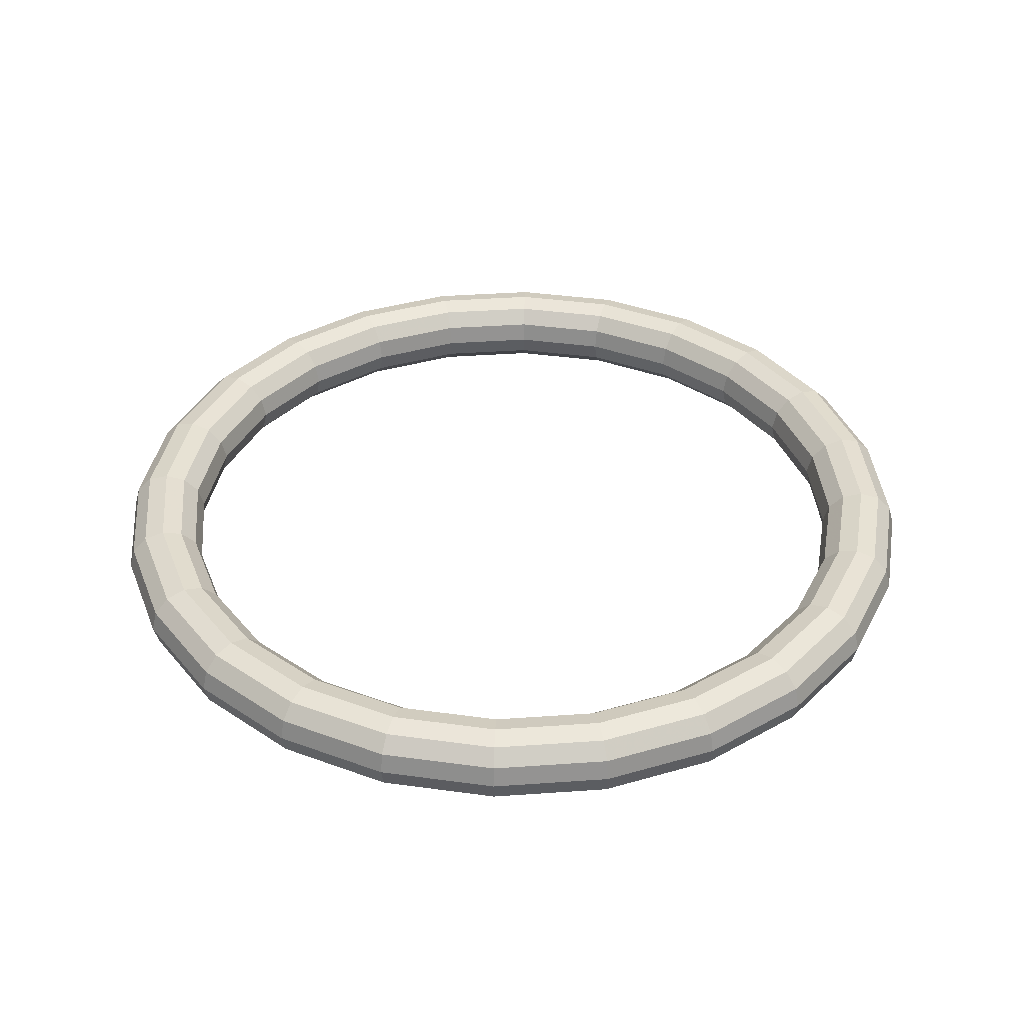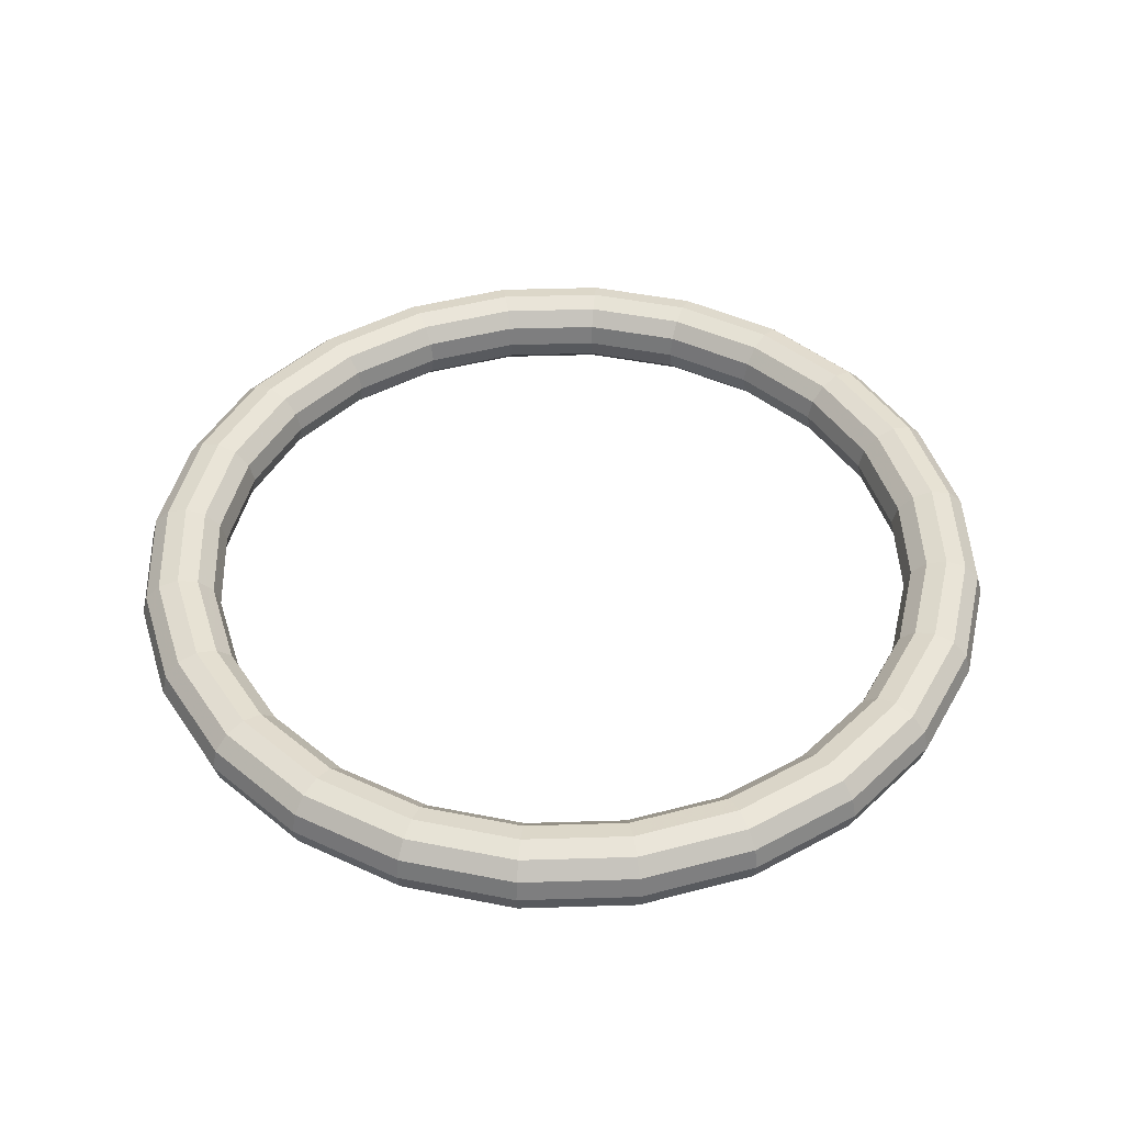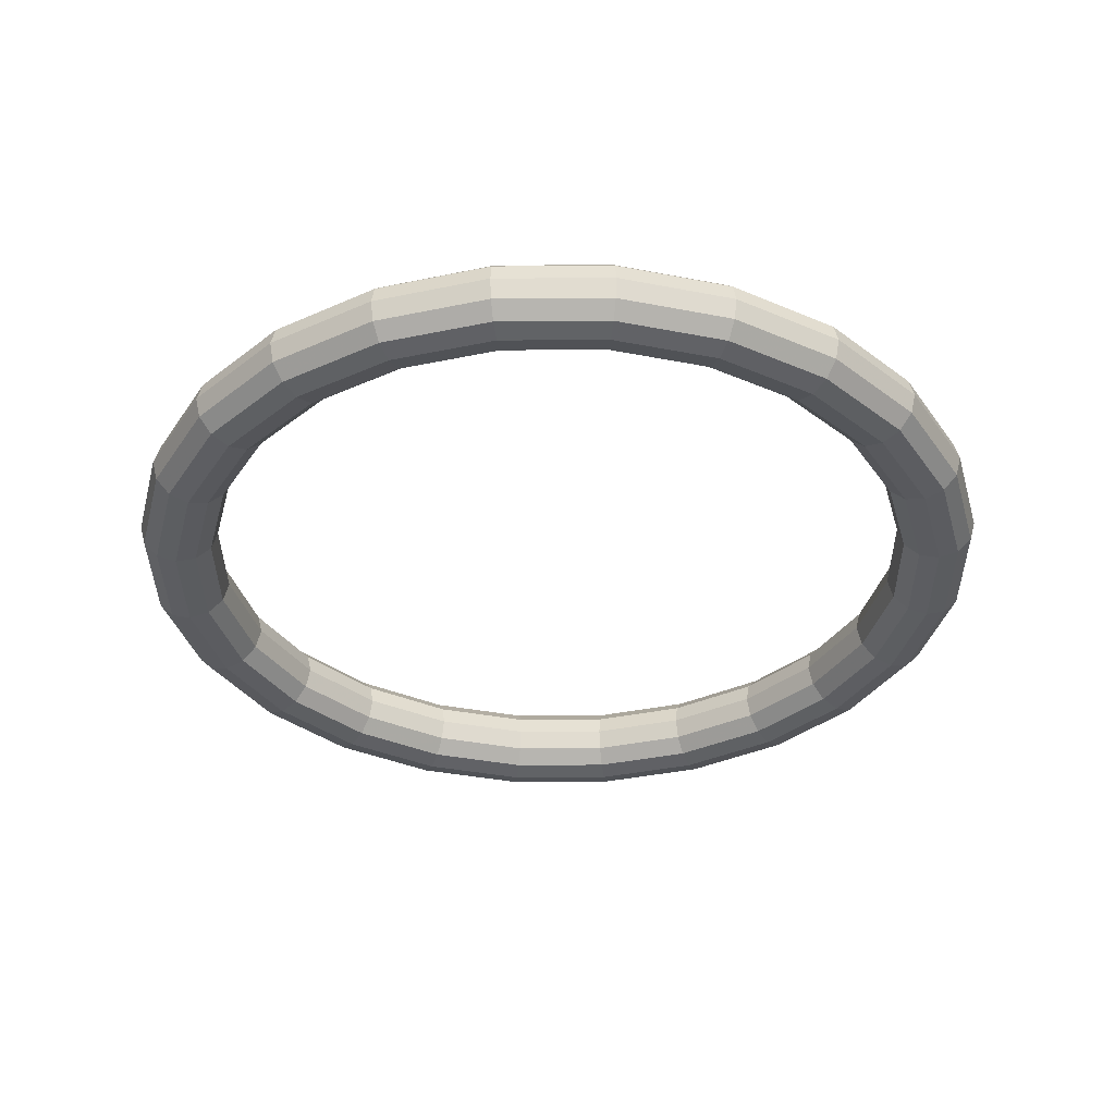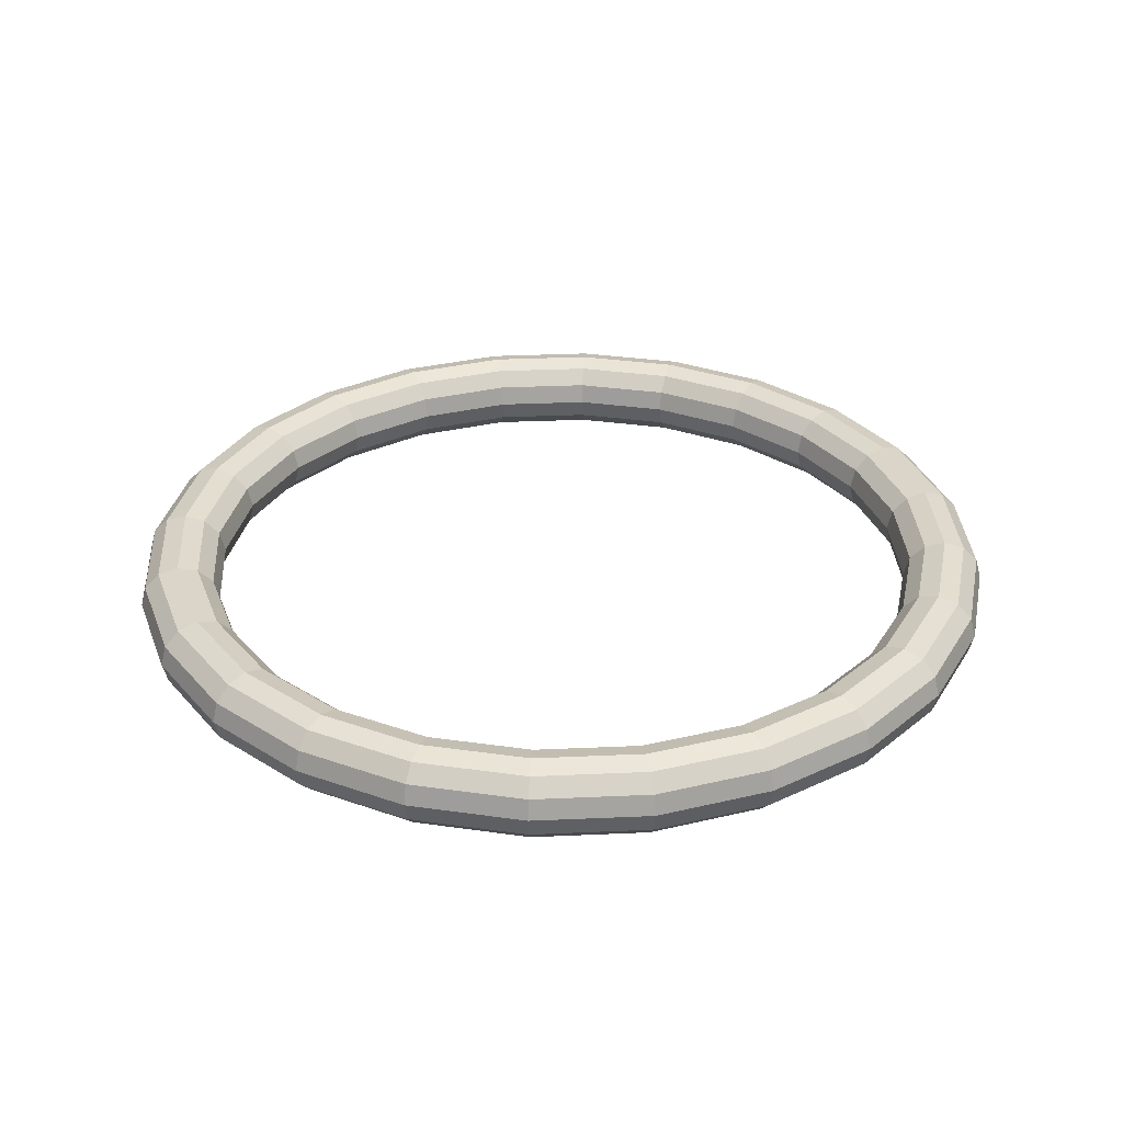
<metadata>
{"format":"obj","ext":"obj","renderer":"f3d","projection":"perspective","resolution":1024,"background":"white","views":[{"elev":38.5,"azim":17.4,"up":"+Z"},{"elev":45.6,"azim":155.5,"up":"+Z"},{"elev":-35.7,"azim":-127.0,"up":"+Z"},{"elev":32.0,"azim":33.9,"up":"+Z"}]}
</metadata>
<code>
v -0 56.49 0
v -0 55.82 2.5
v -0 53.99 4.33
v -0 51.49 5
v -0 48.99 4.33
v -0 47.16 2.5
v -0 46.49 -0
v -0 47.16 -2.5
v -0 48.99 -4.33
v -0 51.49 -5
v -0 53.99 -4.33
v -0 55.82 -2.5
v 14.23 54.61 0
v 14.06 53.97 2.5
v 13.59 52.2 4.33
v 12.94 49.78 5
v 12.29 47.37 4.33
v 11.82 45.6 2.5
v 11.65 44.96 -0
v 11.82 45.6 -2.5
v 12.29 47.37 -4.33
v 12.94 49.78 -5
v 13.59 52.2 -4.33
v 14.06 53.97 -2.5
v 27.5 49.12 0
v 27.17 48.54 2.5
v 26.25 46.95 4.33
v 25 44.79 5
v 23.75 42.62 4.33
v 22.83 41.04 2.5
v 22.5 40.46 -0
v 22.83 41.04 -2.5
v 23.75 42.62 -4.33
v 25 44.79 -5
v 26.25 46.95 -4.33
v 27.17 48.54 -2.5
v 38.89 40.38 0
v 38.42 39.91 2.5
v 37.12 38.61 4.33
v 35.36 36.84 5
v 33.59 35.08 4.33
v 32.29 33.78 2.5
v 31.82 33.31 -0
v 32.29 33.78 -2.5
v 33.59 35.08 -4.33
v 35.36 36.84 -5
v 37.12 38.61 -4.33
v 38.42 39.91 -2.5
v 47.63 28.99 0
v 47.05 28.65 2.5
v 45.47 27.74 4.33
v 43.3 26.49 5
v 41.14 25.24 4.33
v 39.55 24.32 2.5
v 38.97 23.99 -0
v 39.55 24.32 -2.5
v 41.14 25.24 -4.33
v 43.3 26.49 -5
v 45.47 27.74 -4.33
v 47.05 28.65 -2.5
v 53.13 15.72 0
v 52.48 15.55 2.5
v 50.71 15.08 4.33
v 48.3 14.43 5
v 45.88 13.78 4.33
v 44.11 13.31 2.5
v 43.47 13.14 -0
v 44.11 13.31 -2.5
v 45.88 13.78 -4.33
v 48.3 14.43 -5
v 50.71 15.08 -4.33
v 52.48 15.55 -2.5
v 55 1.488 0
v 54.33 1.488 2.5
v 52.5 1.488 4.33
v 50 1.488 5
v 47.5 1.488 4.33
v 45.67 1.488 2.5
v 45 1.488 -0
v 45.67 1.488 -2.5
v 47.5 1.488 -4.33
v 50 1.488 -5
v 52.5 1.488 -4.33
v 54.33 1.488 -2.5
v 53.13 -12.75 0
v 52.48 -12.57 2.5
v 50.71 -12.1 4.33
v 48.3 -11.45 5
v 45.88 -10.81 4.33
v 44.11 -10.33 2.5
v 43.47 -10.16 -0
v 44.11 -10.33 -2.5
v 45.88 -10.81 -4.33
v 48.3 -11.45 -5
v 50.71 -12.1 -4.33
v 52.48 -12.57 -2.5
v 47.63 -26.01 0
v 47.05 -25.68 2.5
v 45.47 -24.76 4.33
v 43.3 -23.51 5
v 41.14 -22.26 4.33
v 39.55 -21.35 2.5
v 38.97 -21.01 -0
v 39.55 -21.35 -2.5
v 41.14 -22.26 -4.33
v 43.3 -23.51 -5
v 45.47 -24.76 -4.33
v 47.05 -25.68 -2.5
v 38.89 -37.4 0
v 38.42 -36.93 2.5
v 37.12 -35.63 4.33
v 35.36 -33.87 5
v 33.59 -32.1 4.33
v 32.29 -30.8 2.5
v 31.82 -30.33 -0
v 32.29 -30.8 -2.5
v 33.59 -32.1 -4.33
v 35.36 -33.87 -5
v 37.12 -35.63 -4.33
v 38.42 -36.93 -2.5
v 27.5 -46.14 0
v 27.17 -45.56 2.5
v 26.25 -43.98 4.33
v 25 -41.81 5
v 23.75 -39.65 4.33
v 22.83 -38.06 2.5
v 22.5 -37.48 -0
v 22.83 -38.06 -2.5
v 23.75 -39.65 -4.33
v 25 -41.81 -5
v 26.25 -43.98 -4.33
v 27.17 -45.56 -2.5
v 14.23 -51.64 0
v 14.06 -50.99 2.5
v 13.59 -49.22 4.33
v 12.94 -46.81 5
v 12.29 -44.39 4.33
v 11.82 -42.63 2.5
v 11.65 -41.98 -0
v 11.82 -42.63 -2.5
v 12.29 -44.39 -4.33
v 12.94 -46.81 -5
v 13.59 -49.22 -4.33
v 14.06 -50.99 -2.5
v -0 -53.51 0
v -0 -52.84 2.5
v -0 -51.01 4.33
v -0 -48.51 5
v -0 -46.01 4.33
v -0 -44.18 2.5
v -0 -43.51 -0
v -0 -44.18 -2.5
v -0 -46.01 -4.33
v -0 -48.51 -5
v -0 -51.01 -4.33
v -0 -52.84 -2.5
v -14.24 -51.64 0
v -14.06 -50.99 2.5
v -13.59 -49.22 4.33
v -12.94 -46.81 5
v -12.29 -44.39 4.33
v -11.82 -42.63 2.5
v -11.65 -41.98 -0
v -11.82 -42.63 -2.5
v -12.29 -44.39 -4.33
v -12.94 -46.81 -5
v -13.59 -49.22 -4.33
v -14.06 -50.99 -2.5
v -27.5 -46.14 0
v -27.17 -45.56 2.5
v -26.25 -43.98 4.33
v -25 -41.81 5
v -23.75 -39.65 4.33
v -22.83 -38.06 2.5
v -22.5 -37.48 -0
v -22.83 -38.06 -2.5
v -23.75 -39.65 -4.33
v -25 -41.81 -5
v -26.25 -43.98 -4.33
v -27.17 -45.56 -2.5
v -38.89 -37.4 0
v -38.42 -36.93 2.5
v -37.12 -35.63 4.33
v -35.36 -33.87 5
v -33.59 -32.1 4.33
v -32.29 -30.8 2.5
v -31.82 -30.33 -0
v -32.29 -30.8 -2.5
v -33.59 -32.1 -4.33
v -35.36 -33.87 -5
v -37.12 -35.63 -4.33
v -38.42 -36.93 -2.5
v -47.63 -26.01 0
v -47.05 -25.68 2.5
v -45.47 -24.76 4.33
v -43.3 -23.51 5
v -41.14 -22.26 4.33
v -39.55 -21.35 2.5
v -38.97 -21.01 -0
v -39.55 -21.35 -2.5
v -41.14 -22.26 -4.33
v -43.3 -23.51 -5
v -45.47 -24.76 -4.33
v -47.05 -25.68 -2.5
v -53.13 -12.75 0
v -52.48 -12.57 2.5
v -50.71 -12.1 4.33
v -48.3 -11.45 5
v -45.88 -10.81 4.33
v -44.11 -10.33 2.5
v -43.47 -10.16 -0
v -44.11 -10.33 -2.5
v -45.88 -10.81 -4.33
v -48.3 -11.45 -5
v -50.71 -12.1 -4.33
v -52.48 -12.57 -2.5
v -55 1.488 0
v -54.33 1.488 2.5
v -52.5 1.488 4.33
v -50 1.488 5
v -47.5 1.488 4.33
v -45.67 1.488 2.5
v -45 1.488 -0
v -45.67 1.488 -2.5
v -47.5 1.488 -4.33
v -50 1.488 -5
v -52.5 1.488 -4.33
v -54.33 1.488 -2.5
v -53.13 15.72 0
v -52.48 15.55 2.5
v -50.71 15.08 4.33
v -48.3 14.43 5
v -45.88 13.78 4.33
v -44.11 13.31 2.5
v -43.47 13.14 -0
v -44.11 13.31 -2.5
v -45.88 13.78 -4.33
v -48.3 14.43 -5
v -50.71 15.08 -4.33
v -52.48 15.55 -2.5
v -47.63 28.99 0
v -47.05 28.65 2.5
v -45.47 27.74 4.33
v -43.3 26.49 5
v -41.14 25.24 4.33
v -39.55 24.32 2.5
v -38.97 23.99 -0
v -39.55 24.32 -2.5
v -41.14 25.24 -4.33
v -43.3 26.49 -5
v -45.47 27.74 -4.33
v -47.05 28.65 -2.5
v -38.89 40.38 0
v -38.42 39.91 2.5
v -37.12 38.61 4.33
v -35.36 36.84 5
v -33.59 35.08 4.33
v -32.29 33.78 2.5
v -31.82 33.31 -0
v -32.29 33.78 -2.5
v -33.59 35.08 -4.33
v -35.36 36.84 -5
v -37.12 38.61 -4.33
v -38.42 39.91 -2.5
v -27.5 49.12 0
v -27.17 48.54 2.5
v -26.25 46.95 4.33
v -25 44.79 5
v -23.75 42.62 4.33
v -22.83 41.04 2.5
v -22.5 40.46 -0
v -22.83 41.04 -2.5
v -23.75 42.62 -4.33
v -25 44.79 -5
v -26.25 46.95 -4.33
v -27.17 48.54 -2.5
v -14.23 54.61 0
v -14.06 53.97 2.5
v -13.59 52.2 4.33
v -12.94 49.78 5
v -12.29 47.37 4.33
v -11.82 45.6 2.5
v -11.65 44.96 -0
v -11.82 45.6 -2.5
v -12.29 47.37 -4.33
v -12.94 49.78 -5
v -13.59 52.2 -4.33
v -14.06 53.97 -2.5
f 1 14 13
f 1 2 14
f 2 15 14
f 2 3 15
f 3 16 15
f 3 4 16
f 4 17 16
f 4 5 17
f 5 18 17
f 5 6 18
f 6 19 18
f 6 7 19
f 7 20 19
f 7 8 20
f 8 21 20
f 8 9 21
f 9 22 21
f 9 10 22
f 10 23 22
f 10 11 23
f 11 24 23
f 11 12 24
f 12 13 24
f 12 1 13
f 13 26 25
f 13 14 26
f 14 27 26
f 14 15 27
f 15 28 27
f 15 16 28
f 16 29 28
f 16 17 29
f 17 30 29
f 17 18 30
f 18 31 30
f 18 19 31
f 19 32 31
f 19 20 32
f 20 33 32
f 20 21 33
f 21 34 33
f 21 22 34
f 22 35 34
f 22 23 35
f 23 36 35
f 23 24 36
f 24 25 36
f 24 13 25
f 25 38 37
f 25 26 38
f 26 39 38
f 26 27 39
f 27 40 39
f 27 28 40
f 28 41 40
f 28 29 41
f 29 42 41
f 29 30 42
f 30 43 42
f 30 31 43
f 31 44 43
f 31 32 44
f 32 45 44
f 32 33 45
f 33 46 45
f 33 34 46
f 34 47 46
f 34 35 47
f 35 48 47
f 35 36 48
f 36 37 48
f 36 25 37
f 37 50 49
f 37 38 50
f 38 51 50
f 38 39 51
f 39 52 51
f 39 40 52
f 40 53 52
f 40 41 53
f 41 54 53
f 41 42 54
f 42 55 54
f 42 43 55
f 43 56 55
f 43 44 56
f 44 57 56
f 44 45 57
f 45 58 57
f 45 46 58
f 46 59 58
f 46 47 59
f 47 60 59
f 47 48 60
f 48 49 60
f 48 37 49
f 49 62 61
f 49 50 62
f 50 63 62
f 50 51 63
f 51 64 63
f 51 52 64
f 52 65 64
f 52 53 65
f 53 66 65
f 53 54 66
f 54 67 66
f 54 55 67
f 55 68 67
f 55 56 68
f 56 69 68
f 56 57 69
f 57 70 69
f 57 58 70
f 58 71 70
f 58 59 71
f 59 72 71
f 59 60 72
f 60 61 72
f 60 49 61
f 61 74 73
f 61 62 74
f 62 75 74
f 62 63 75
f 63 76 75
f 63 64 76
f 64 77 76
f 64 65 77
f 65 78 77
f 65 66 78
f 66 79 78
f 66 67 79
f 67 80 79
f 67 68 80
f 68 81 80
f 68 69 81
f 69 82 81
f 69 70 82
f 70 83 82
f 70 71 83
f 71 84 83
f 71 72 84
f 72 73 84
f 72 61 73
f 73 86 85
f 73 74 86
f 74 87 86
f 74 75 87
f 75 88 87
f 75 76 88
f 76 89 88
f 76 77 89
f 77 90 89
f 77 78 90
f 78 91 90
f 78 79 91
f 79 92 91
f 79 80 92
f 80 93 92
f 80 81 93
f 81 94 93
f 81 82 94
f 82 95 94
f 82 83 95
f 83 96 95
f 83 84 96
f 84 85 96
f 84 73 85
f 85 98 97
f 85 86 98
f 86 99 98
f 86 87 99
f 87 100 99
f 87 88 100
f 88 101 100
f 88 89 101
f 89 102 101
f 89 90 102
f 90 103 102
f 90 91 103
f 91 104 103
f 91 92 104
f 92 105 104
f 92 93 105
f 93 106 105
f 93 94 106
f 94 107 106
f 94 95 107
f 95 108 107
f 95 96 108
f 96 97 108
f 96 85 97
f 97 110 109
f 97 98 110
f 98 111 110
f 98 99 111
f 99 112 111
f 99 100 112
f 100 113 112
f 100 101 113
f 101 114 113
f 101 102 114
f 102 115 114
f 102 103 115
f 103 116 115
f 103 104 116
f 104 117 116
f 104 105 117
f 105 118 117
f 105 106 118
f 106 119 118
f 106 107 119
f 107 120 119
f 107 108 120
f 108 109 120
f 108 97 109
f 109 122 121
f 109 110 122
f 110 123 122
f 110 111 123
f 111 124 123
f 111 112 124
f 112 125 124
f 112 113 125
f 113 126 125
f 113 114 126
f 114 127 126
f 114 115 127
f 115 128 127
f 115 116 128
f 116 129 128
f 116 117 129
f 117 130 129
f 117 118 130
f 118 131 130
f 118 119 131
f 119 132 131
f 119 120 132
f 120 121 132
f 120 109 121
f 121 134 133
f 121 122 134
f 122 135 134
f 122 123 135
f 123 136 135
f 123 124 136
f 124 137 136
f 124 125 137
f 125 138 137
f 125 126 138
f 126 139 138
f 126 127 139
f 127 140 139
f 127 128 140
f 128 141 140
f 128 129 141
f 129 142 141
f 129 130 142
f 130 143 142
f 130 131 143
f 131 144 143
f 131 132 144
f 132 133 144
f 132 121 133
f 133 146 145
f 133 134 146
f 134 147 146
f 134 135 147
f 135 148 147
f 135 136 148
f 136 149 148
f 136 137 149
f 137 150 149
f 137 138 150
f 138 151 150
f 138 139 151
f 139 152 151
f 139 140 152
f 140 153 152
f 140 141 153
f 141 154 153
f 141 142 154
f 142 155 154
f 142 143 155
f 143 156 155
f 143 144 156
f 144 145 156
f 144 133 145
f 145 158 157
f 145 146 158
f 146 159 158
f 146 147 159
f 147 160 159
f 147 148 160
f 148 161 160
f 148 149 161
f 149 162 161
f 149 150 162
f 150 163 162
f 150 151 163
f 151 164 163
f 151 152 164
f 152 165 164
f 152 153 165
f 153 166 165
f 153 154 166
f 154 167 166
f 154 155 167
f 155 168 167
f 155 156 168
f 156 157 168
f 156 145 157
f 157 170 169
f 157 158 170
f 158 171 170
f 158 159 171
f 159 172 171
f 159 160 172
f 160 173 172
f 160 161 173
f 161 174 173
f 161 162 174
f 162 175 174
f 162 163 175
f 163 176 175
f 163 164 176
f 164 177 176
f 164 165 177
f 165 178 177
f 165 166 178
f 166 179 178
f 166 167 179
f 167 180 179
f 167 168 180
f 168 169 180
f 168 157 169
f 169 182 181
f 169 170 182
f 170 183 182
f 170 171 183
f 171 184 183
f 171 172 184
f 172 185 184
f 172 173 185
f 173 186 185
f 173 174 186
f 174 187 186
f 174 175 187
f 175 188 187
f 175 176 188
f 176 189 188
f 176 177 189
f 177 190 189
f 177 178 190
f 178 191 190
f 178 179 191
f 179 192 191
f 179 180 192
f 180 181 192
f 180 169 181
f 181 194 193
f 181 182 194
f 182 195 194
f 182 183 195
f 183 196 195
f 183 184 196
f 184 197 196
f 184 185 197
f 185 198 197
f 185 186 198
f 186 199 198
f 186 187 199
f 187 200 199
f 187 188 200
f 188 201 200
f 188 189 201
f 189 202 201
f 189 190 202
f 190 203 202
f 190 191 203
f 191 204 203
f 191 192 204
f 192 193 204
f 192 181 193
f 193 206 205
f 193 194 206
f 194 207 206
f 194 195 207
f 195 208 207
f 195 196 208
f 196 209 208
f 196 197 209
f 197 210 209
f 197 198 210
f 198 211 210
f 198 199 211
f 199 212 211
f 199 200 212
f 200 213 212
f 200 201 213
f 201 214 213
f 201 202 214
f 202 215 214
f 202 203 215
f 203 216 215
f 203 204 216
f 204 205 216
f 204 193 205
f 205 218 217
f 205 206 218
f 206 219 218
f 206 207 219
f 207 220 219
f 207 208 220
f 208 221 220
f 208 209 221
f 209 222 221
f 209 210 222
f 210 223 222
f 210 211 223
f 211 224 223
f 211 212 224
f 212 225 224
f 212 213 225
f 213 226 225
f 213 214 226
f 214 227 226
f 214 215 227
f 215 228 227
f 215 216 228
f 216 217 228
f 216 205 217
f 217 230 229
f 217 218 230
f 218 231 230
f 218 219 231
f 219 232 231
f 219 220 232
f 220 233 232
f 220 221 233
f 221 234 233
f 221 222 234
f 222 235 234
f 222 223 235
f 223 236 235
f 223 224 236
f 224 237 236
f 224 225 237
f 225 238 237
f 225 226 238
f 226 239 238
f 226 227 239
f 227 240 239
f 227 228 240
f 228 229 240
f 228 217 229
f 229 242 241
f 229 230 242
f 230 243 242
f 230 231 243
f 231 244 243
f 231 232 244
f 232 245 244
f 232 233 245
f 233 246 245
f 233 234 246
f 234 247 246
f 234 235 247
f 235 248 247
f 235 236 248
f 236 249 248
f 236 237 249
f 237 250 249
f 237 238 250
f 238 251 250
f 238 239 251
f 239 252 251
f 239 240 252
f 240 241 252
f 240 229 241
f 241 254 253
f 241 242 254
f 242 255 254
f 242 243 255
f 243 256 255
f 243 244 256
f 244 257 256
f 244 245 257
f 245 258 257
f 245 246 258
f 246 259 258
f 246 247 259
f 247 260 259
f 247 248 260
f 248 261 260
f 248 249 261
f 249 262 261
f 249 250 262
f 250 263 262
f 250 251 263
f 251 264 263
f 251 252 264
f 252 253 264
f 252 241 253
f 253 266 265
f 253 254 266
f 254 267 266
f 254 255 267
f 255 268 267
f 255 256 268
f 256 269 268
f 256 257 269
f 257 270 269
f 257 258 270
f 258 271 270
f 258 259 271
f 259 272 271
f 259 260 272
f 260 273 272
f 260 261 273
f 261 274 273
f 261 262 274
f 262 275 274
f 262 263 275
f 263 276 275
f 263 264 276
f 264 265 276
f 264 253 265
f 265 278 277
f 265 266 278
f 266 279 278
f 266 267 279
f 267 280 279
f 267 268 280
f 268 281 280
f 268 269 281
f 269 282 281
f 269 270 282
f 270 283 282
f 270 271 283
f 271 284 283
f 271 272 284
f 272 285 284
f 272 273 285
f 273 286 285
f 273 274 286
f 274 287 286
f 274 275 287
f 275 288 287
f 275 276 288
f 276 277 288
f 276 265 277
f 277 2 1
f 277 278 2
f 278 3 2
f 278 279 3
f 279 4 3
f 279 280 4
f 280 5 4
f 280 281 5
f 281 6 5
f 281 282 6
f 282 7 6
f 282 283 7
f 283 8 7
f 283 284 8
f 284 9 8
f 284 285 9
f 285 10 9
f 285 286 10
f 286 11 10
f 286 287 11
f 287 12 11
f 287 288 12
f 288 1 12
f 288 277 1

</code>
